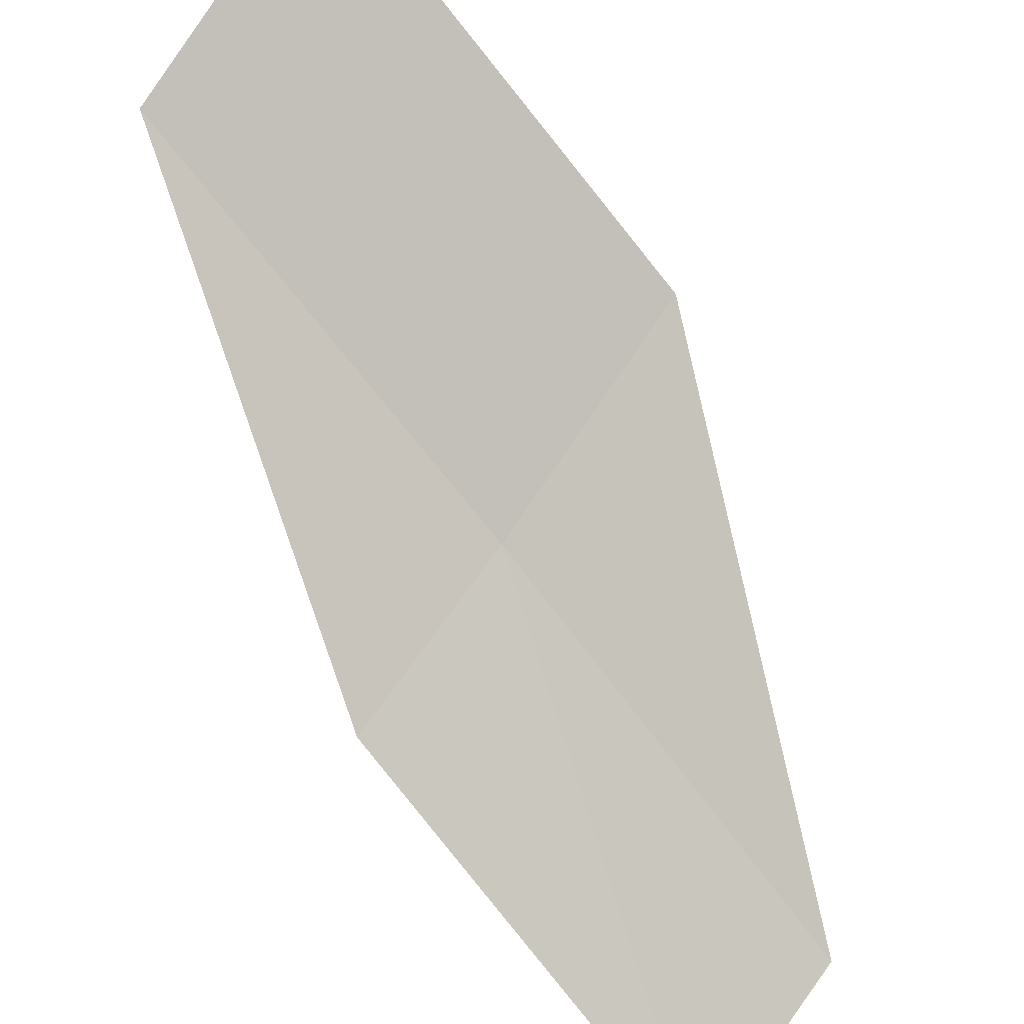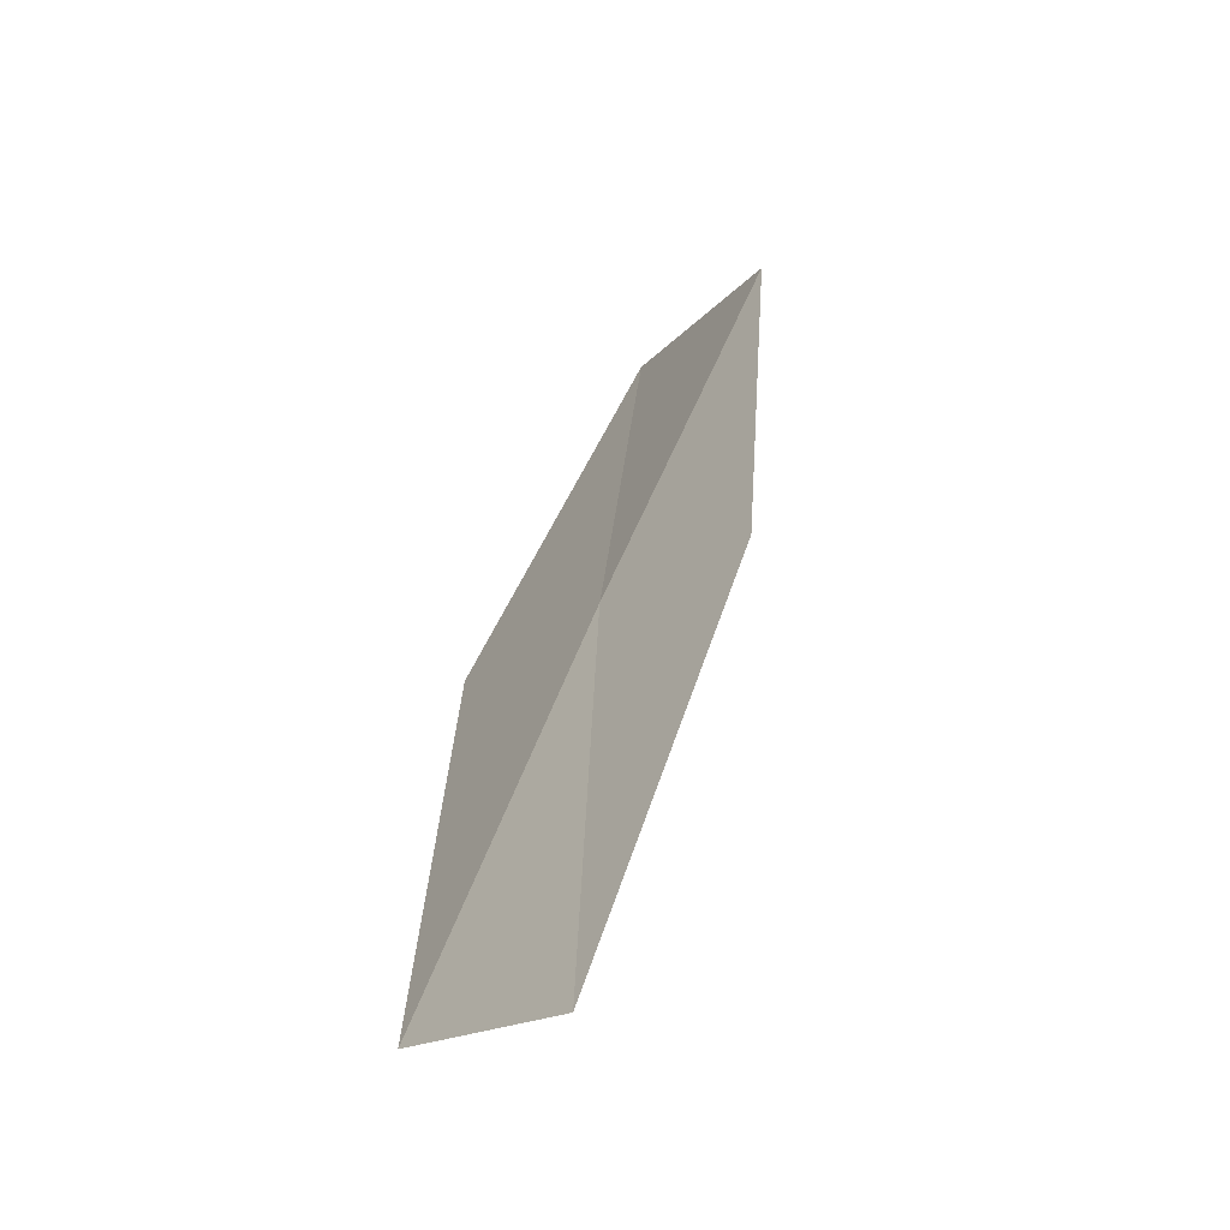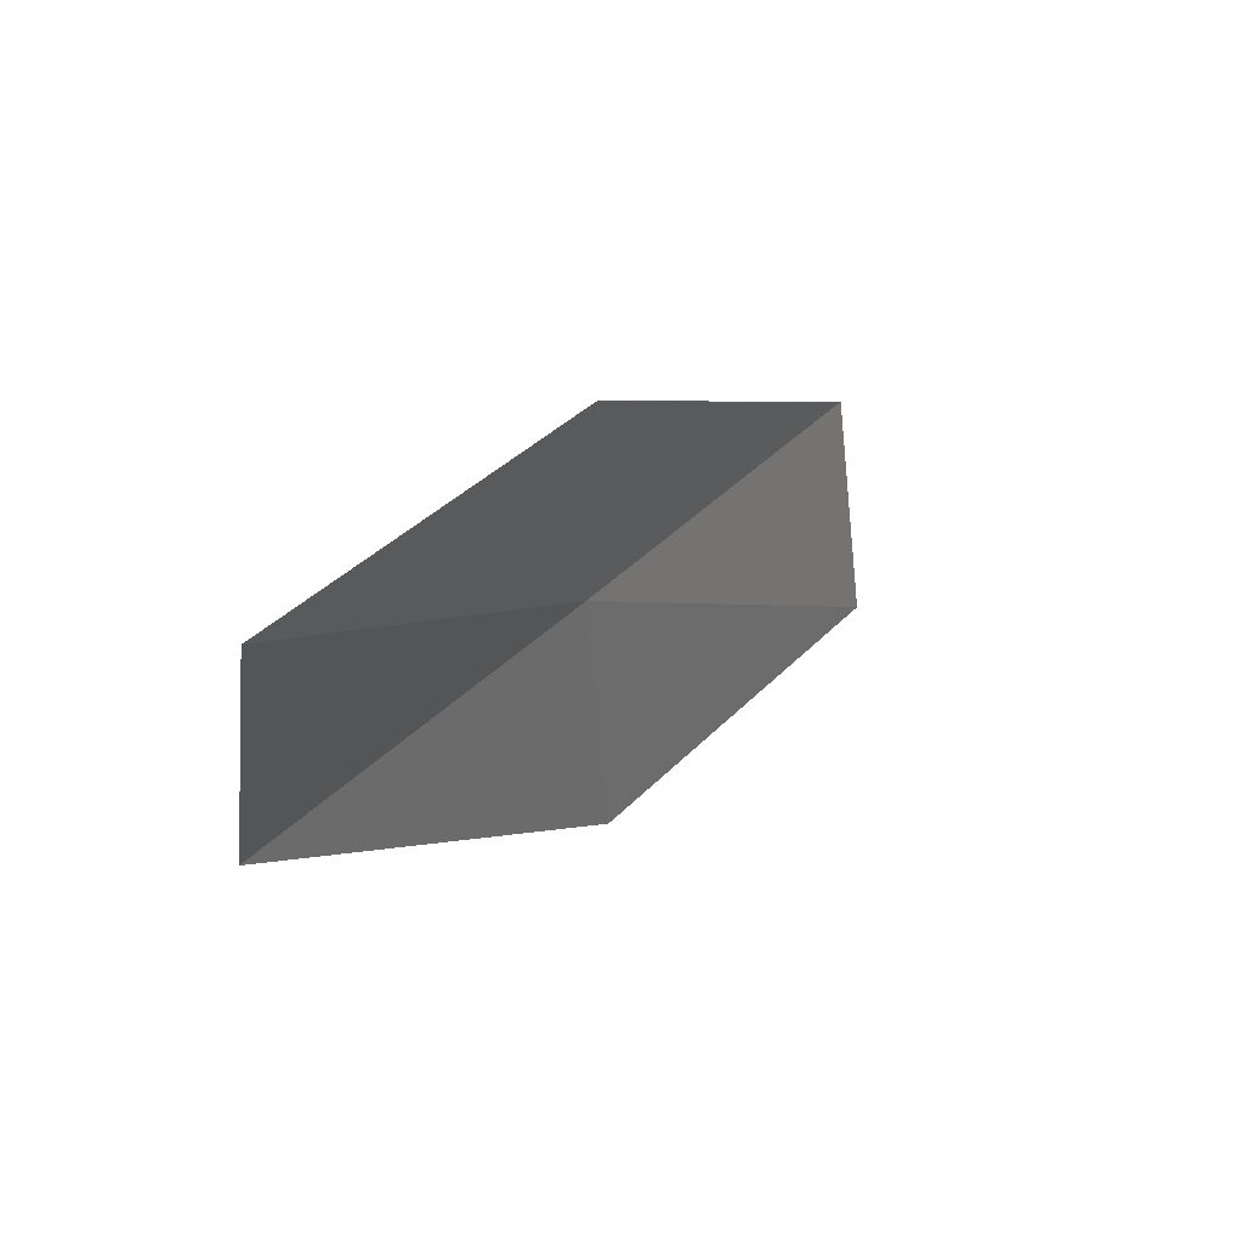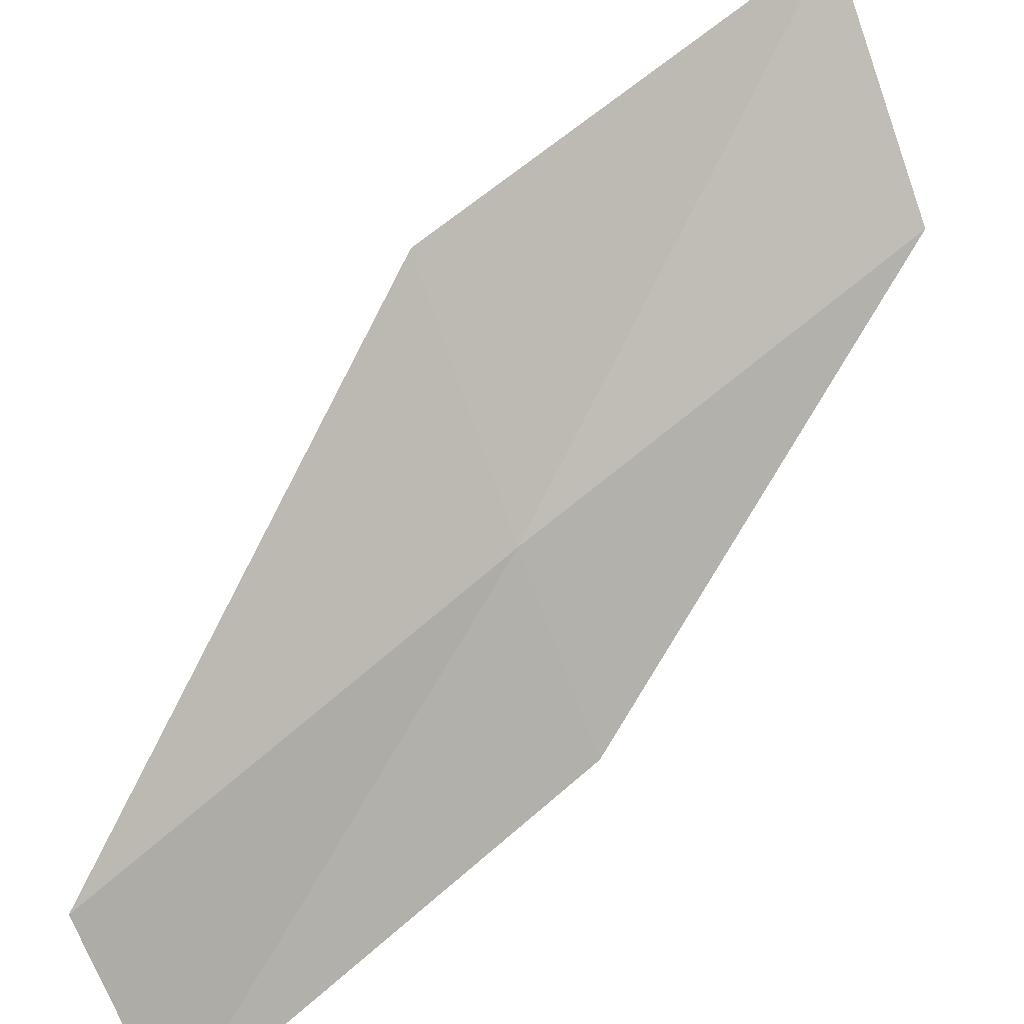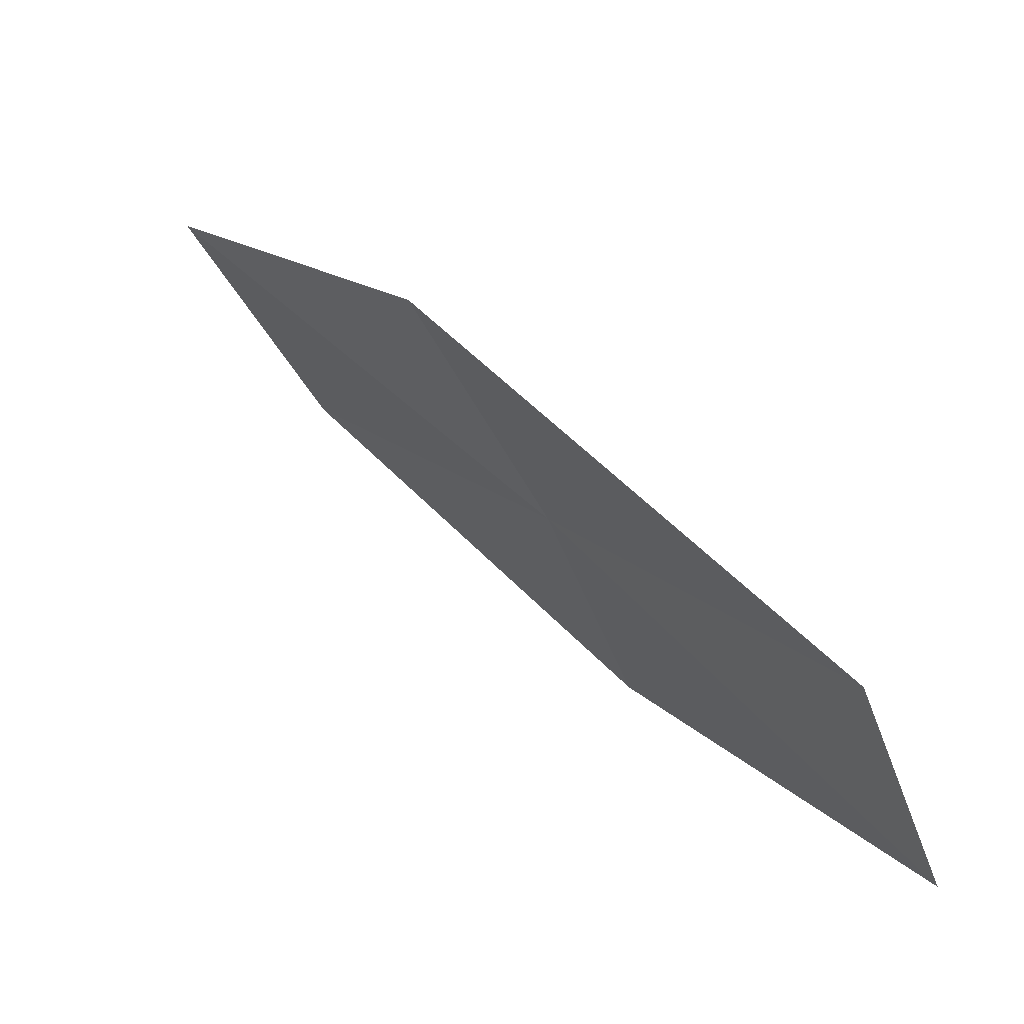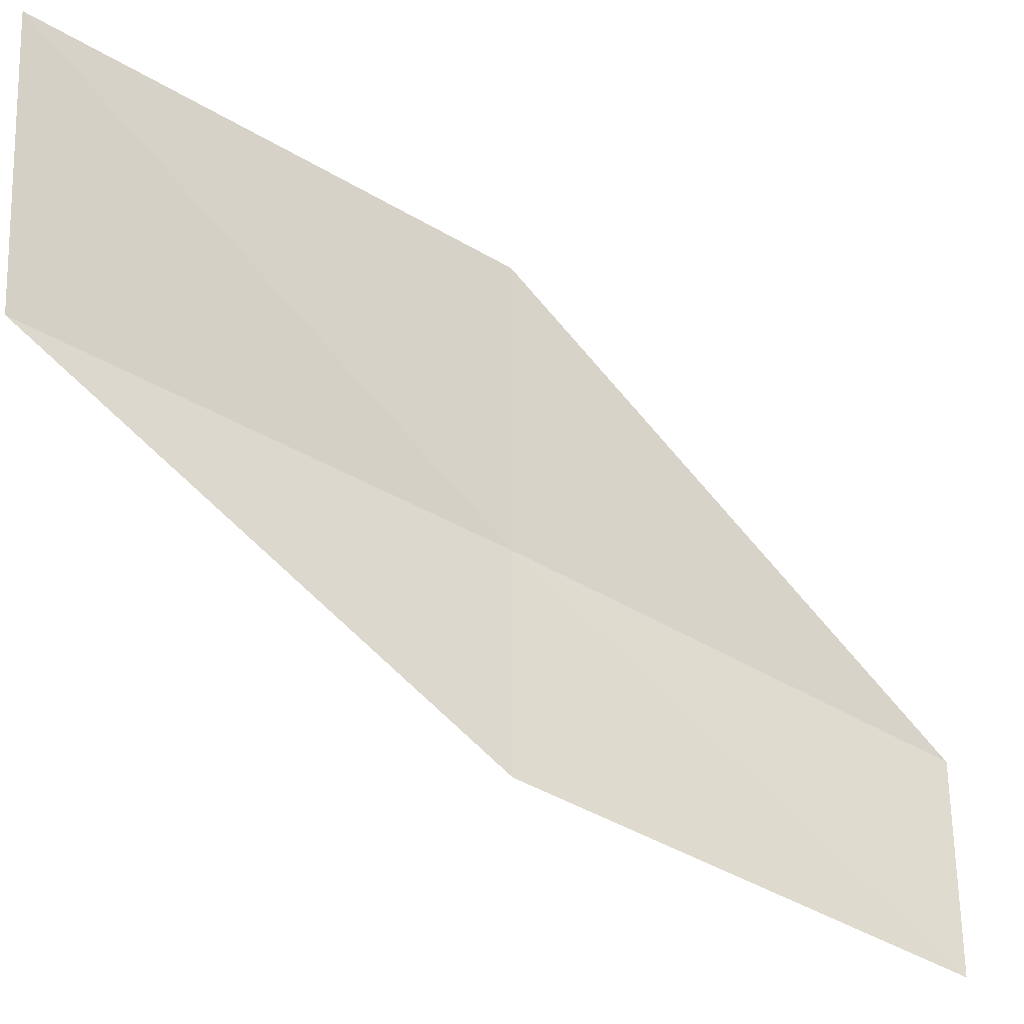
<metadata>
{"format":"obj","ext":"obj","renderer":"f3d","projection":"perspective","resolution":1024,"background":"white","views":[{"elev":58.2,"azim":126.9,"up":"+Y"},{"elev":-17.4,"azim":43.0,"up":"+Z"},{"elev":-47.8,"azim":74.5,"up":"+Z"},{"elev":-57.9,"azim":-69.5,"up":"+Y"},{"elev":-68.5,"azim":-78.3,"up":"+Z"},{"elev":50.5,"azim":89.8,"up":"+Y"}]}
</metadata>
<code>
v -24.52 -3.801 16
v -25.92 -2.007 18
v -24.69 -2.512 18
v -25.78 -3.361 16
v -23.51 -4.029 16
v -24.29 -5.079 14
v -23.27 -5.254 14
f 1 3 2
f 1 2 4
f 1 5 3
f 1 4 6
f 1 6 7
f 1 7 5

</code>
